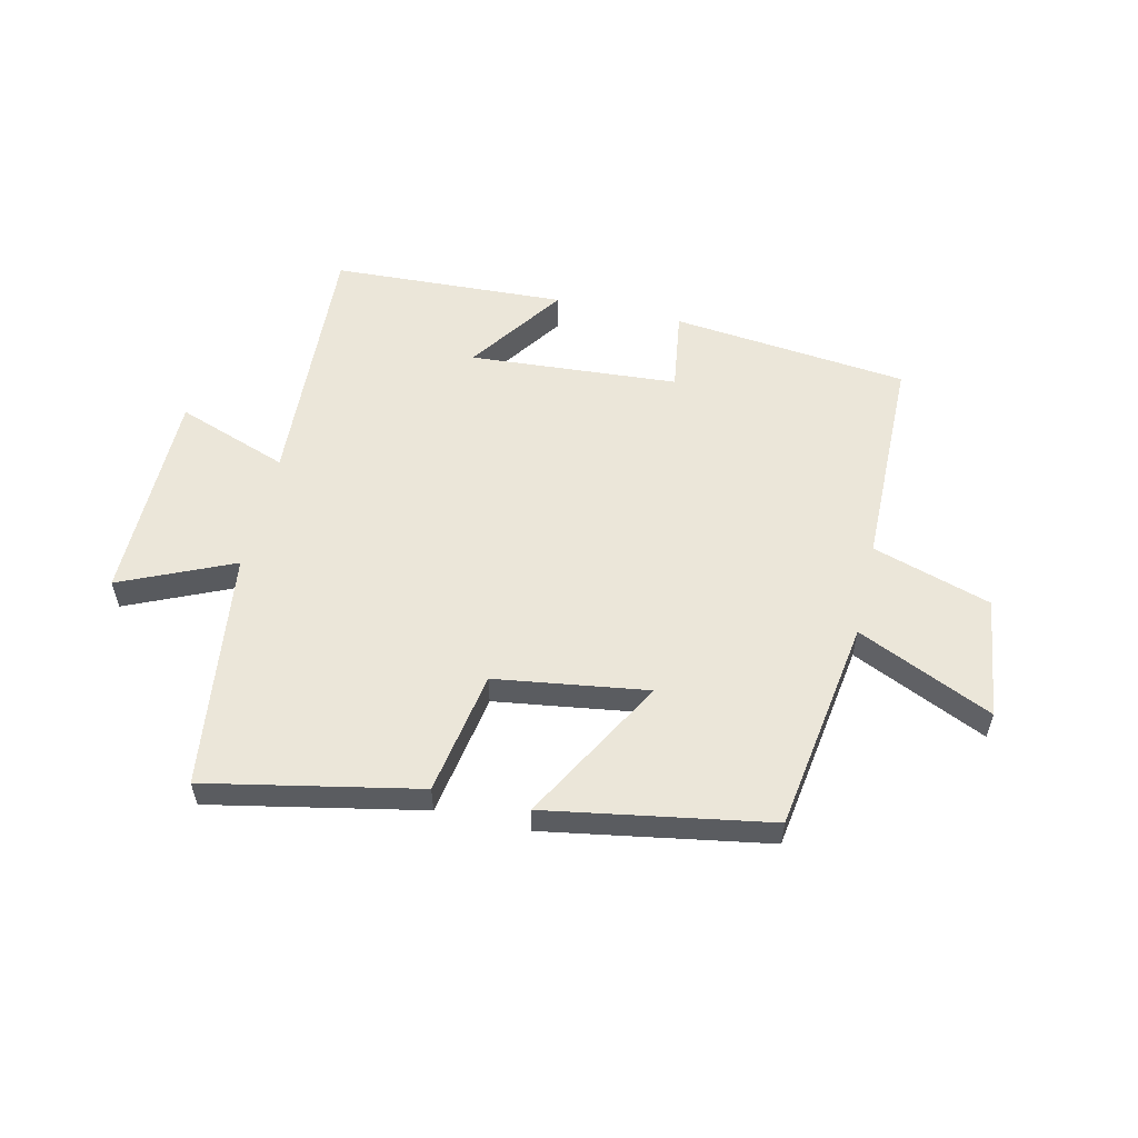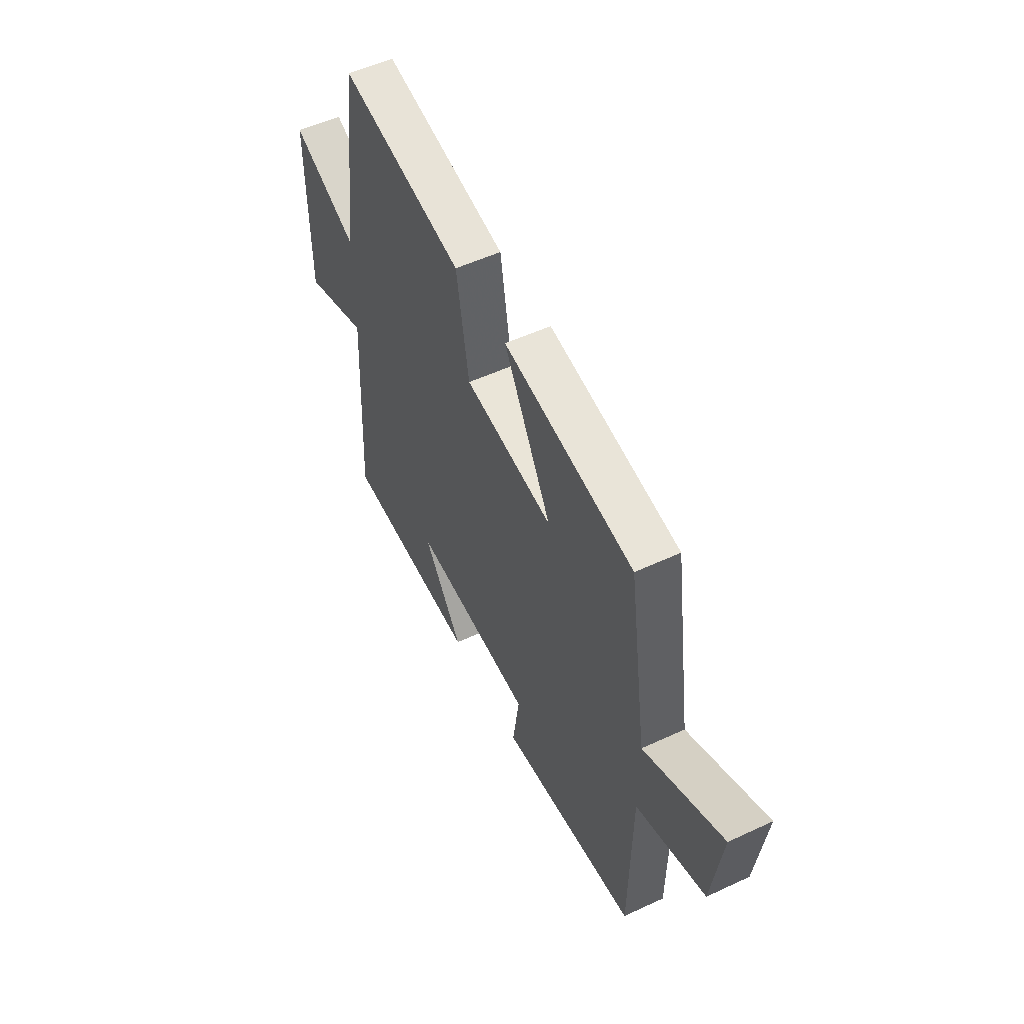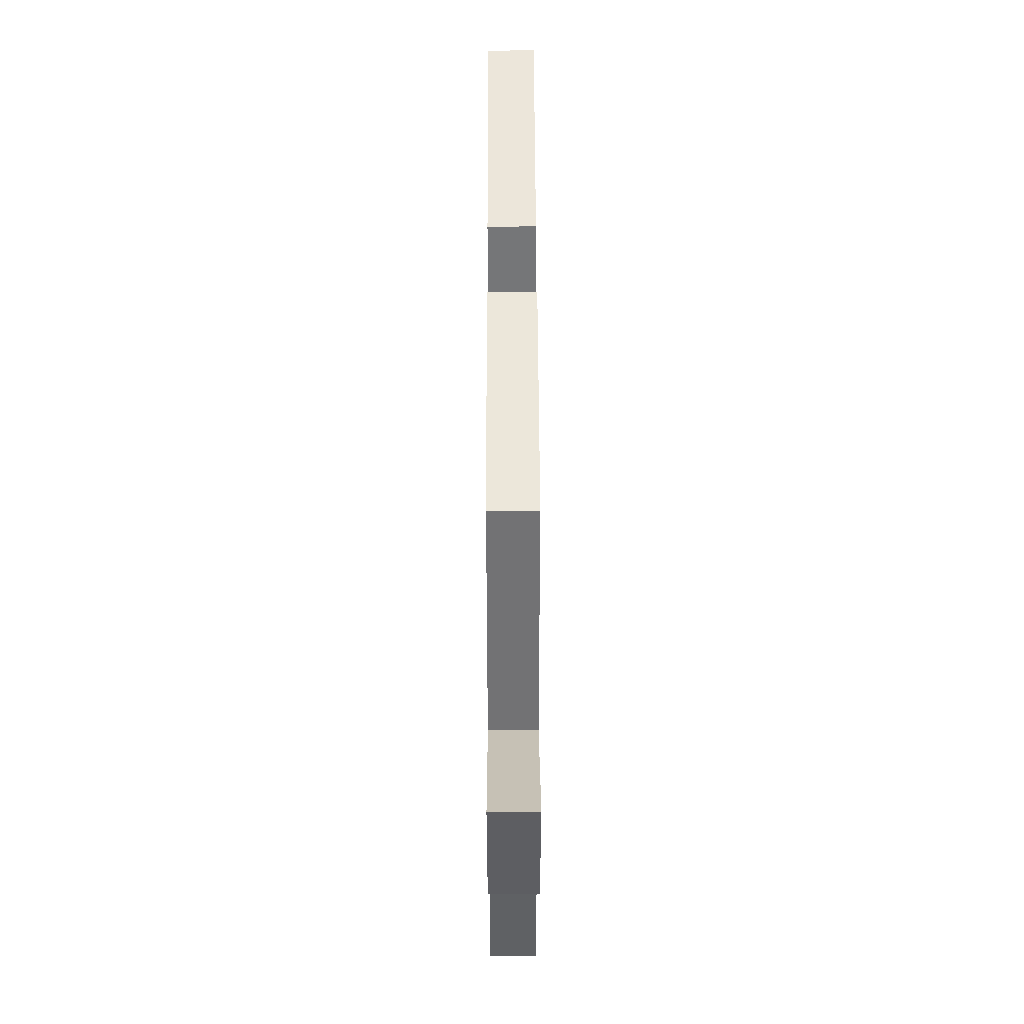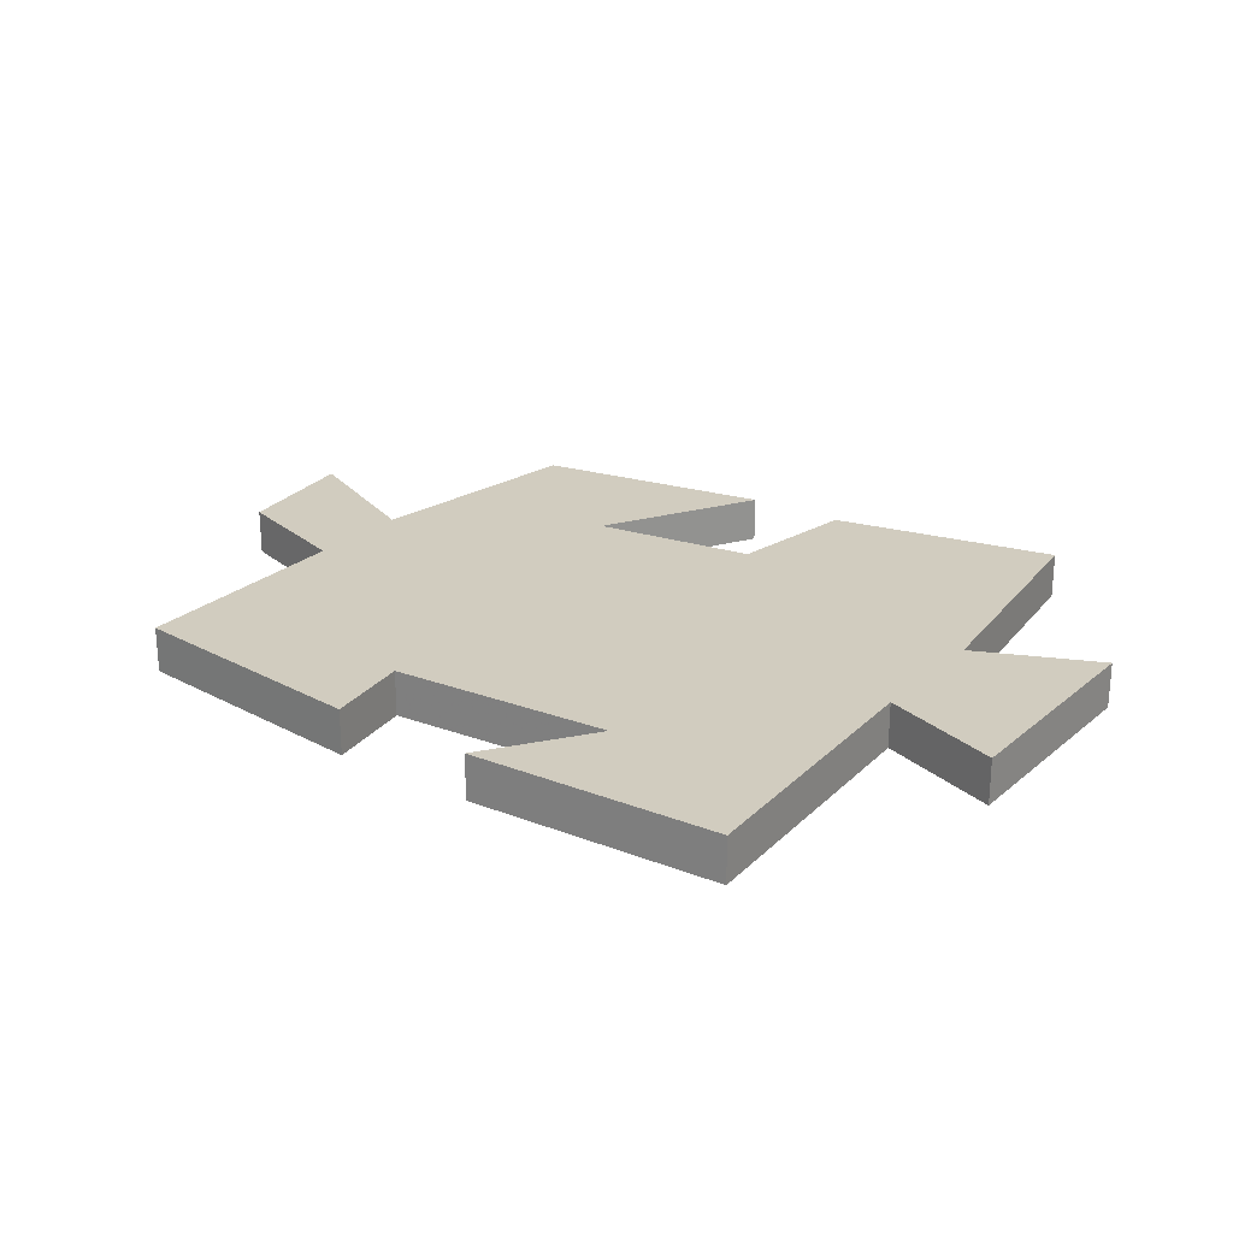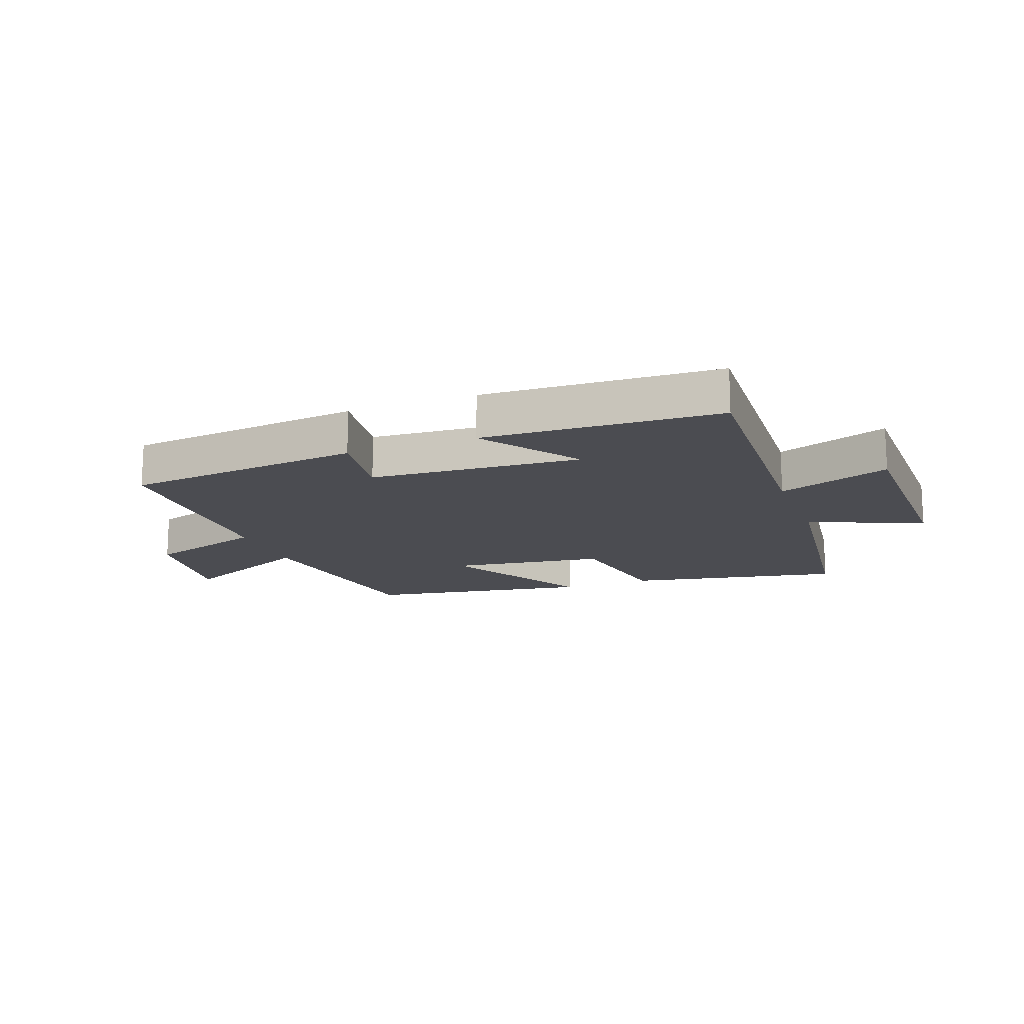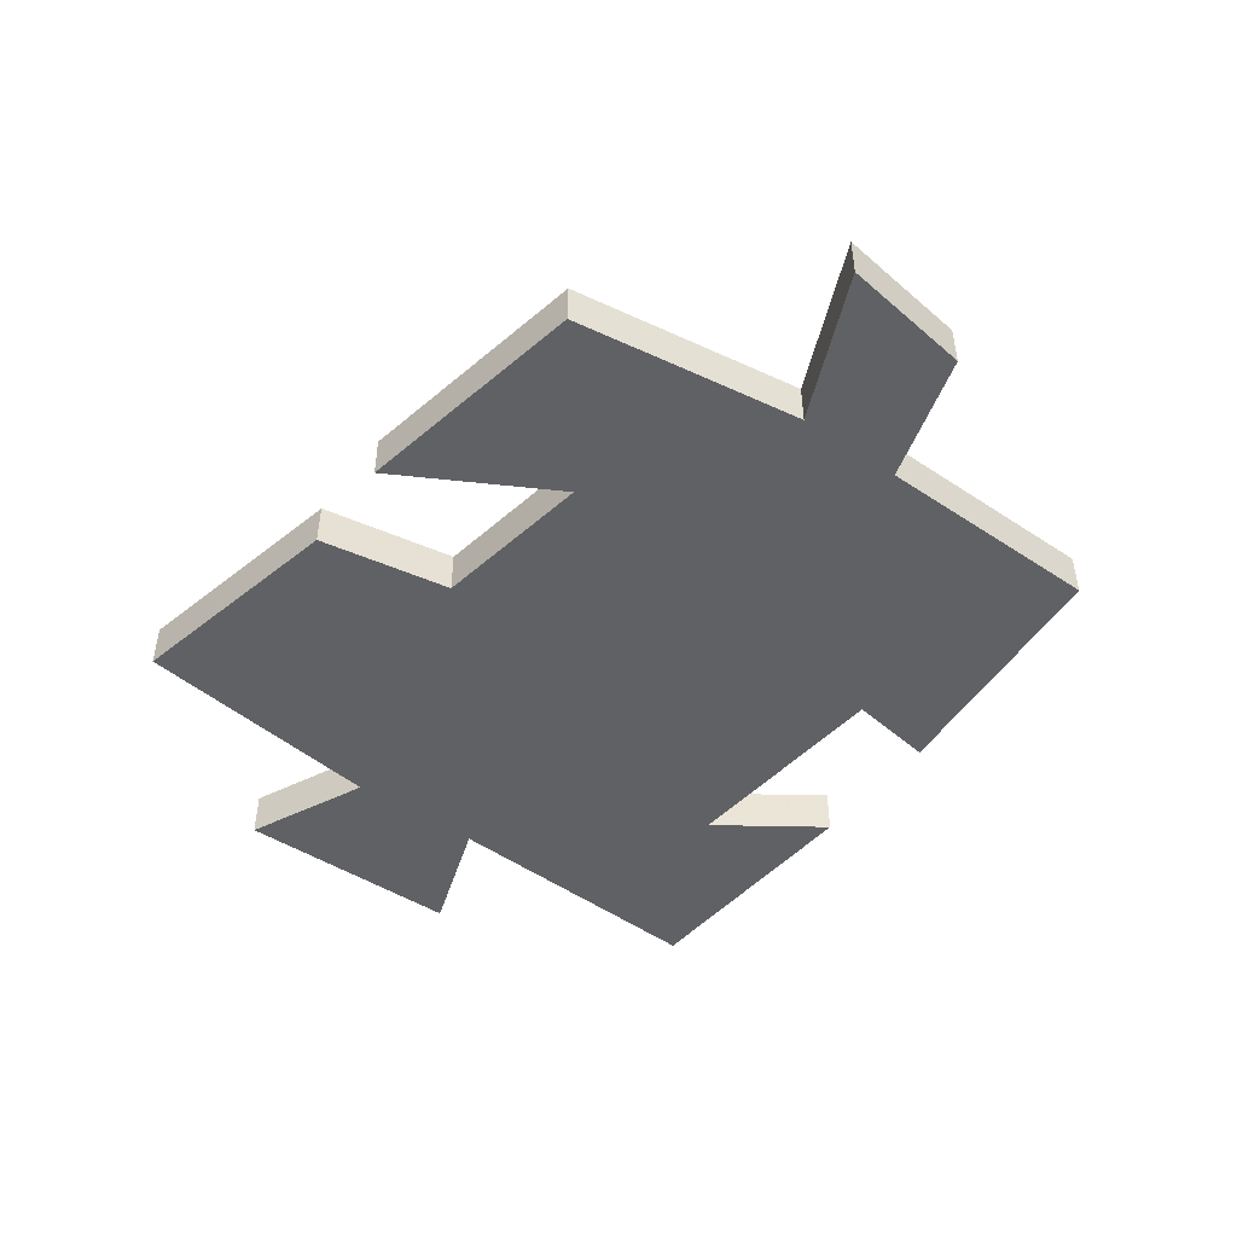
<metadata>
{"format":"obj","ext":"obj","renderer":"f3d","projection":"perspective","resolution":1024,"background":"white","views":[{"elev":55.9,"azim":13.1,"up":"+Y"},{"elev":53.1,"azim":63.5,"up":"+Z"},{"elev":43.0,"azim":89.8,"up":"+Z"},{"elev":23.9,"azim":-144.0,"up":"+Y"},{"elev":-15.5,"azim":-159.2,"up":"+Y"},{"elev":-46.8,"azim":53.6,"up":"+Y"}]}
</metadata>
<code>
v -0.523 0.07 -0.48
v -0.5 0.07 -0.041
v -0.689 0.07 -0.108
v -0.691 0.07 0.254
v -0.5 0.07 0.169
v -0.447 0.07 0.573
v -0.088 0.07 0.5
v -0.052 0.07 0.291
v 0.206 0.07 0.253
v 0.068 0.07 0.5
v 0.445 0.07 0.435
v 0.5 0.07 0.073
v 0.729 0.07 0.176
v 0.701 0.07 -0.03
v 0.5 0.07 -0.093
v 0.495 0.07 -0.458
v 0.094 0.07 -0.5
v 0.114 0.07 -0.363
v -0.24 0.07 -0.337
v -0.126 0.07 -0.5
v -0.523 0 -0.48
v -0.5 0 -0.041
v -0.689 0 -0.108
v -0.691 0 0.254
v -0.5 0 0.169
v -0.447 0 0.573
v -0.088 0 0.5
v -0.052 0 0.291
v 0.206 0 0.253
v 0.068 0 0.5
v 0.445 0 0.435
v 0.5 0 0.073
v 0.729 0 0.176
v 0.701 0 -0.03
v 0.5 0 -0.093
v 0.495 0 -0.458
v 0.094 0 -0.5
v 0.114 0 -0.363
v -0.24 0 -0.337
v -0.126 0 -0.5
f 19 20 1 2
f 18 19 2
f 15 16 17 18
f 15 18 2
f 12 13 14 15
f 12 15 2
f 9 10 11 12
f 8 9 12 2
f 5 6 7 8
f 5 8 2 3
f 3 4 5
f 22 21 40 39
f 22 39 38
f 38 37 36 35
f 22 38 35
f 35 34 33 32
f 22 35 32
f 32 31 30 29
f 22 32 29 28
f 28 27 26 25
f 23 22 28 25
f 25 24 23
f 1 21 22 2
f 2 22 23 3
f 3 23 24 4
f 4 24 25 5
f 5 25 26 6
f 6 26 27 7
f 7 27 28 8
f 8 28 29 9
f 9 29 30 10
f 10 30 31 11
f 11 31 32 12
f 12 32 33 13
f 13 33 34 14
f 14 34 35 15
f 15 35 36 16
f 16 36 37 17
f 17 37 38 18
f 18 38 39 19
f 19 39 40 20
f 20 40 21 1

</code>
